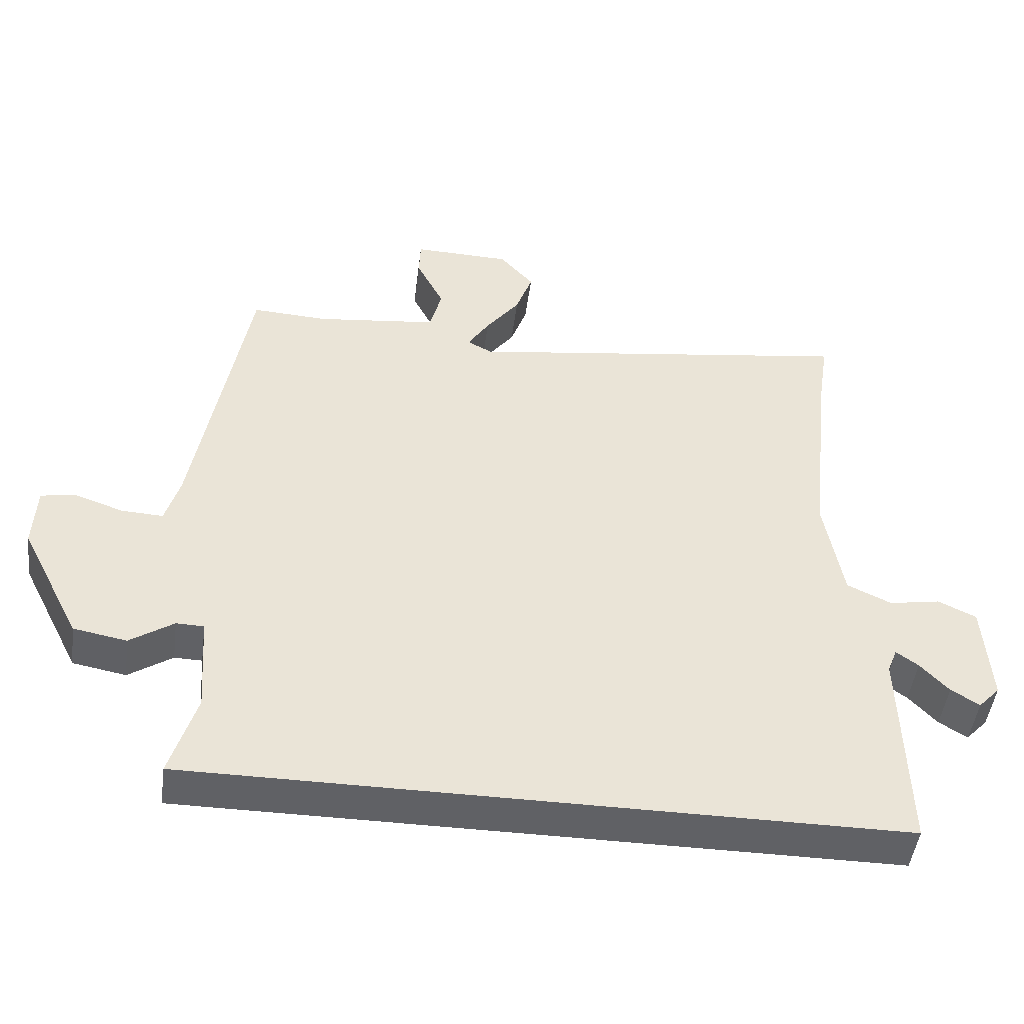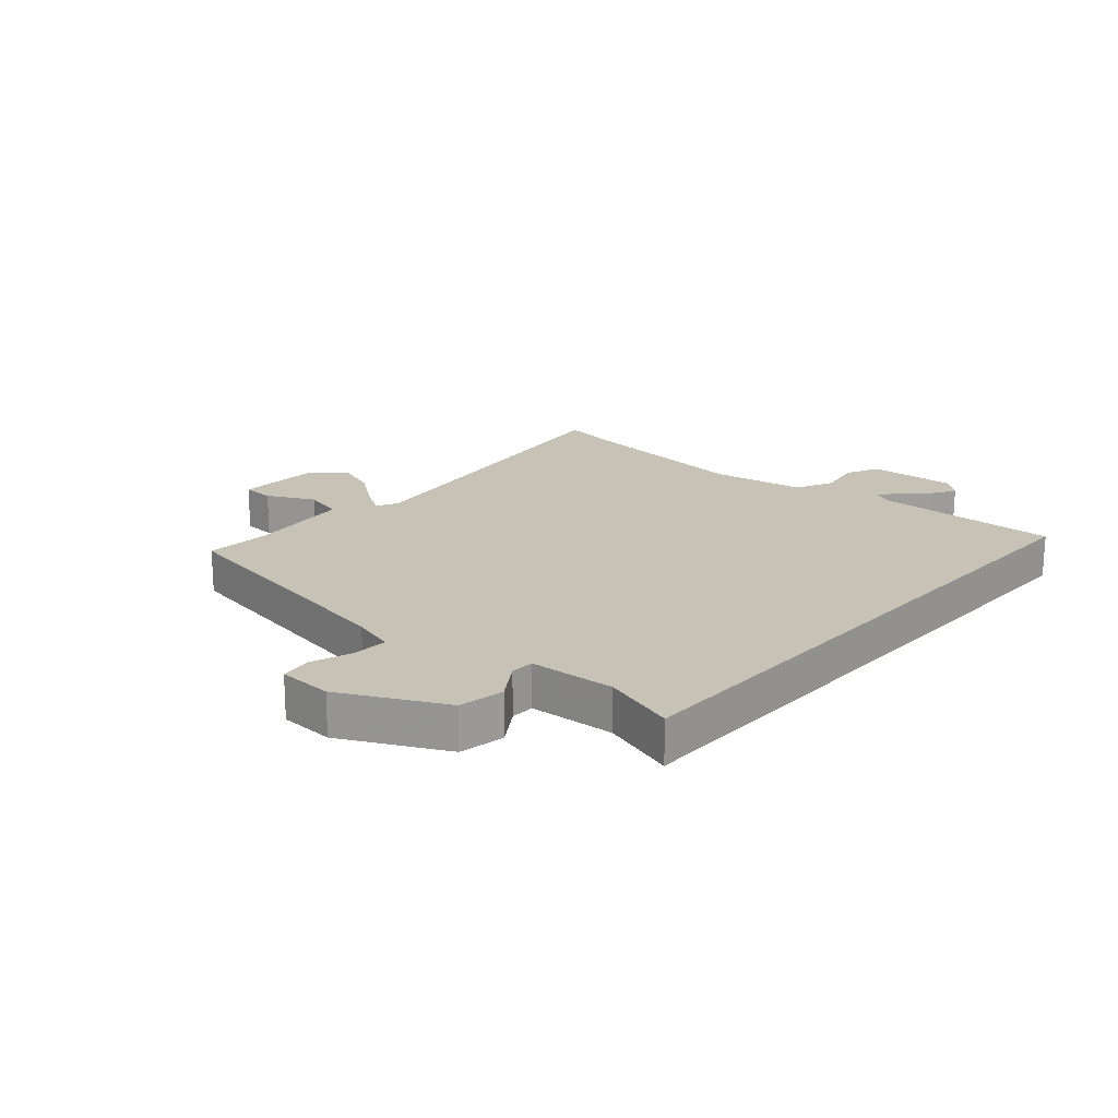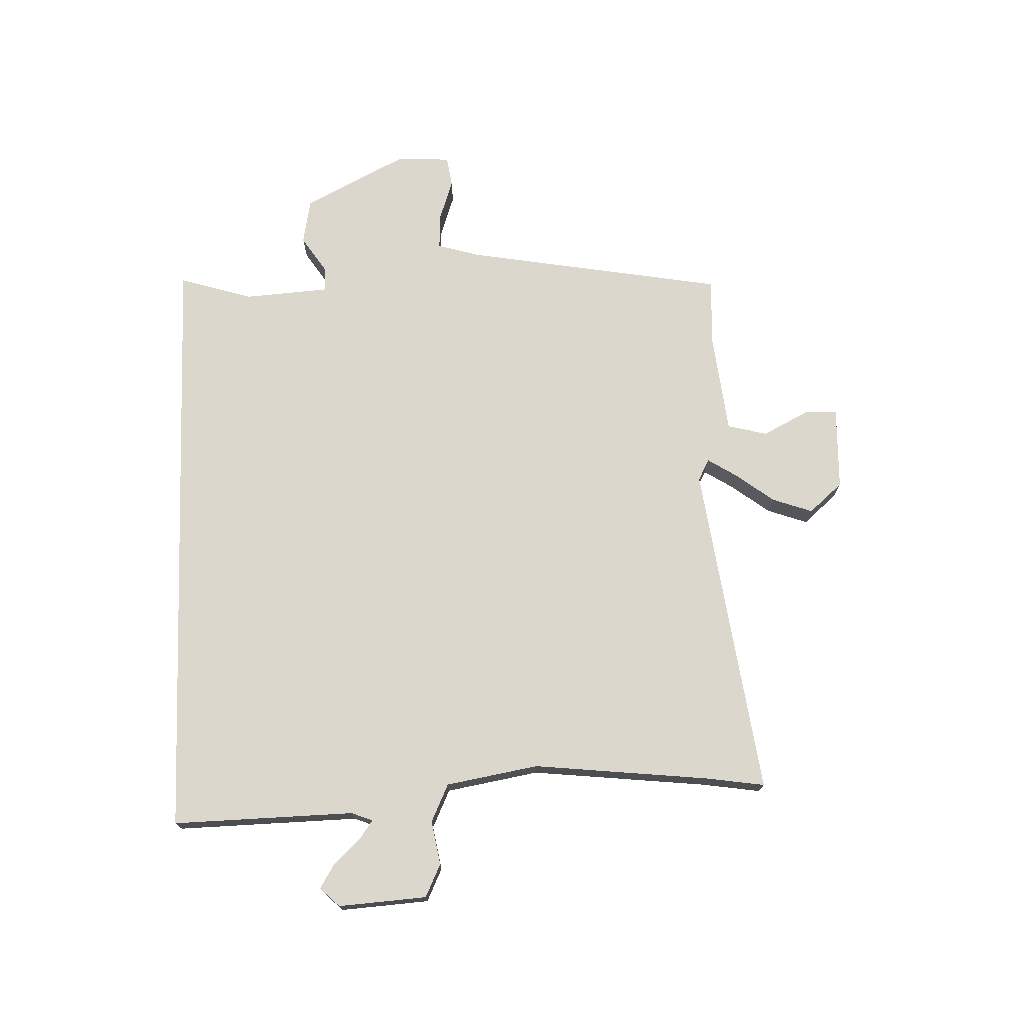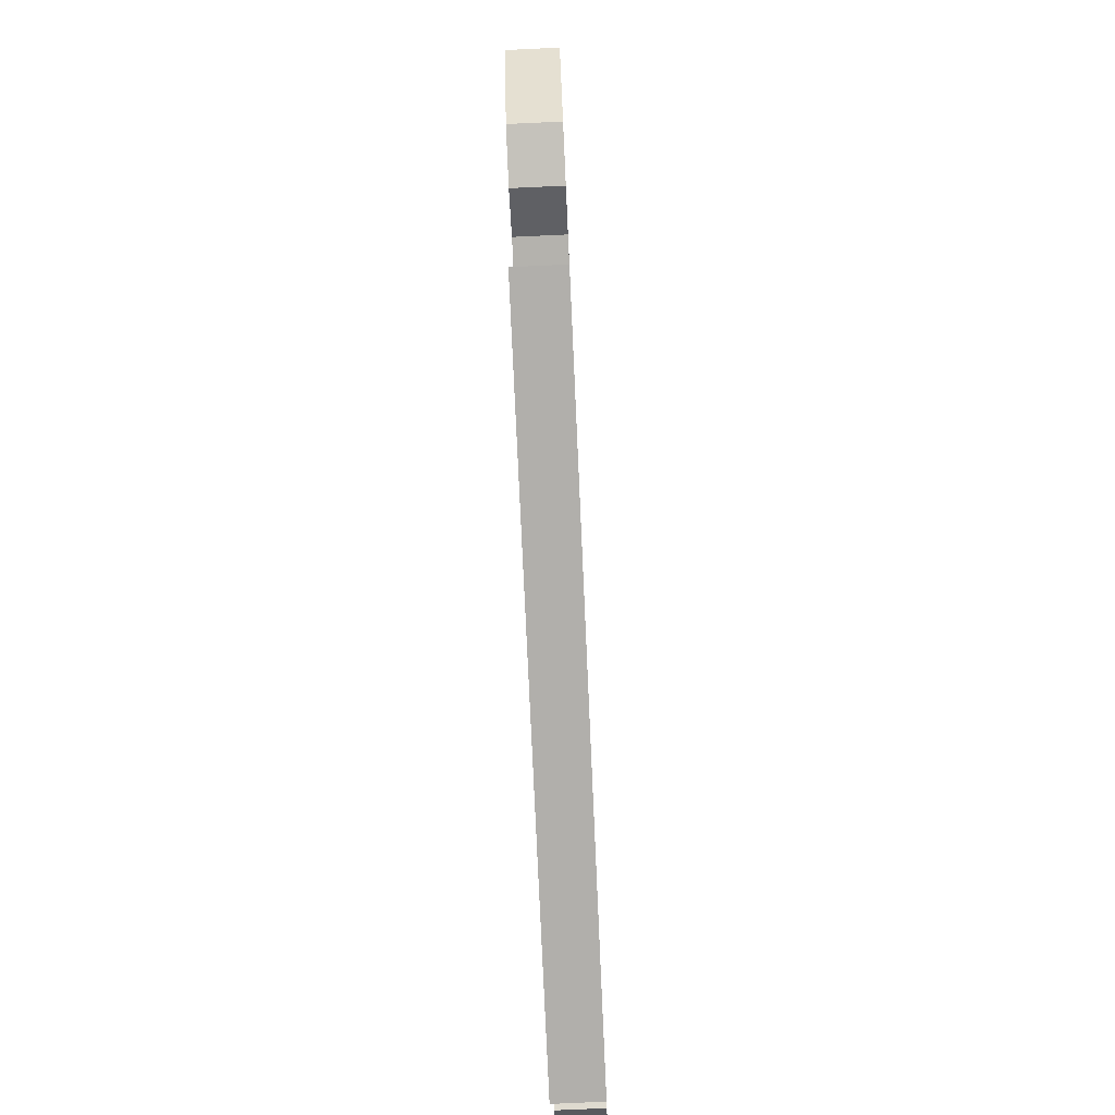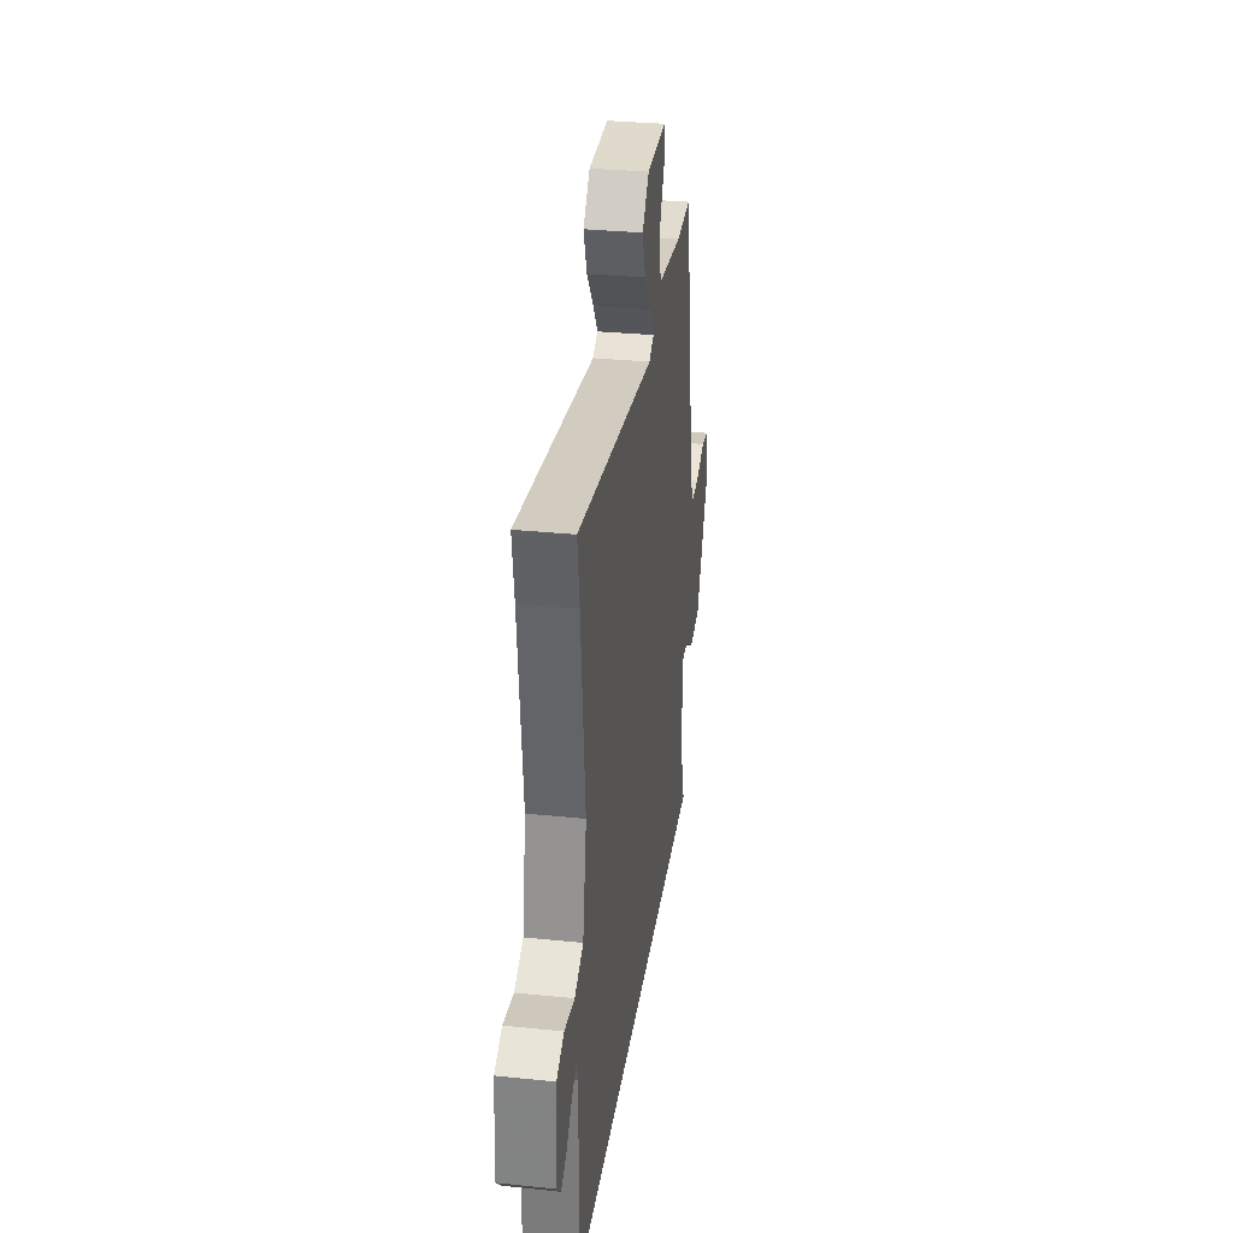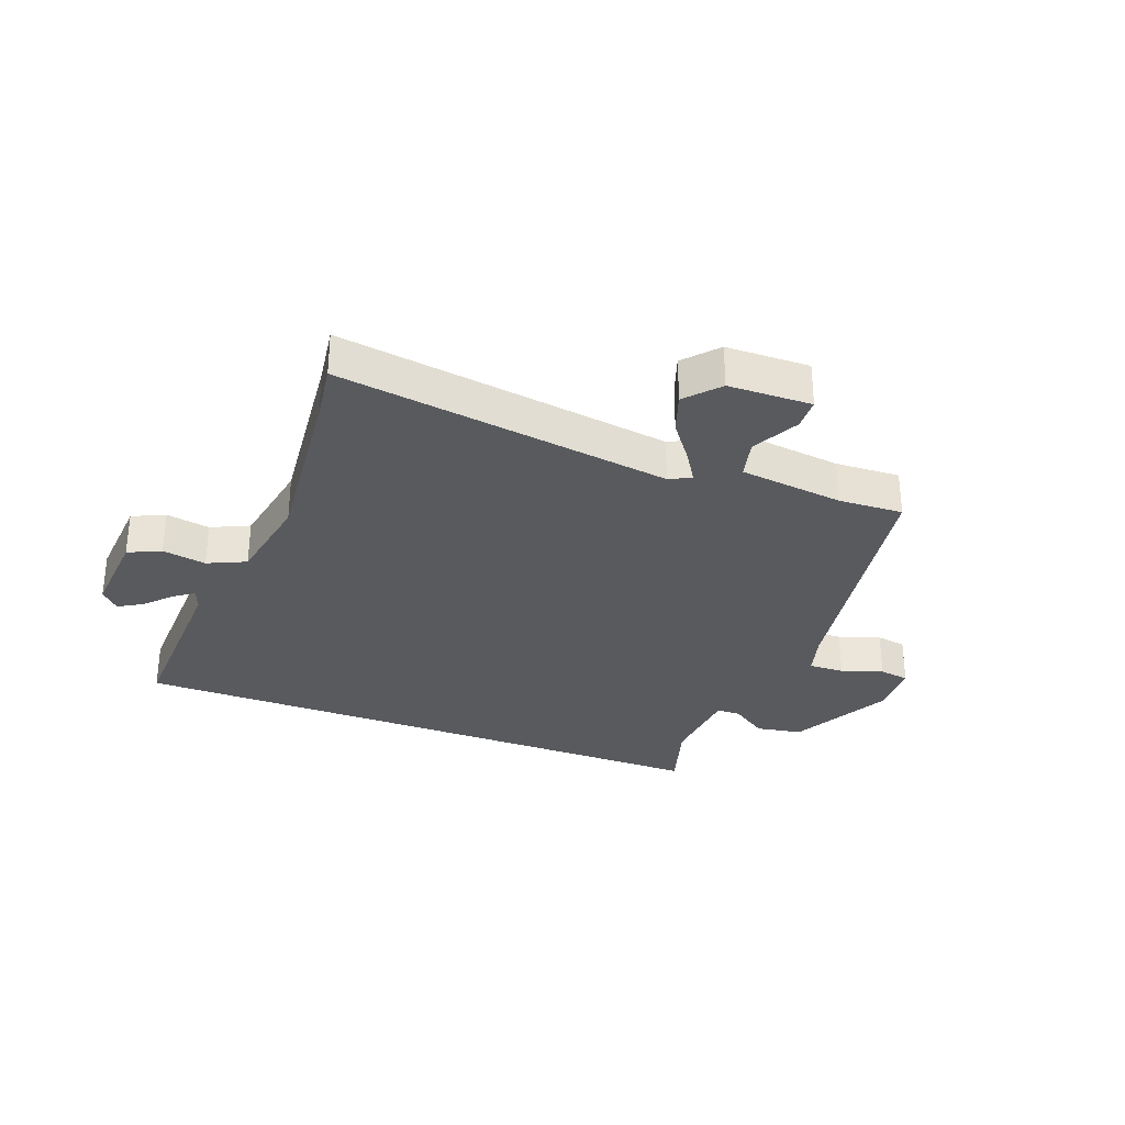
<metadata>
{"format":"obj","ext":"obj","renderer":"f3d","projection":"perspective","resolution":1024,"background":"white","views":[{"elev":-47.5,"azim":172.6,"up":"+Z"},{"elev":19.3,"azim":131.5,"up":"+Y"},{"elev":73.2,"azim":-92.0,"up":"+Y"},{"elev":-78.1,"azim":92.6,"up":"+Z"},{"elev":31.6,"azim":-81.7,"up":"+Z"},{"elev":-31.1,"azim":-21.1,"up":"+Y"}]}
</metadata>
<code>
v -0.489 0.07 0.429
v -0.504 0.07 0.529
v 0.061 0.07 0.451
v 0.097 0.07 0.47
v 0.066 0.07 0.519
v 0.017 0.07 0.584
v -0.007 0.07 0.652
v 0.042 0.07 0.708
v 0.183 0.07 0.712
v 0.185 0.07 0.658
v 0.145 0.07 0.579
v 0.162 0.07 0.512
v 0.338 0.07 0.492
v 0.447 0.07 0.498
v 0.523 0.07 0.058
v 0.544 0.07 -0.014
v 0.604 0.07 -0.011
v 0.674 0.07 0.013
v 0.725 0.07 0.005
v 0.729 0.07 -0.087
v 0.642 0.07 -0.259
v 0.565 0.07 -0.273
v 0.502 0.07 -0.231
v 0.462 0.07 -0.232
v 0.452 0.07 -0.376
v 0.49 0.07 -0.5
v -0.535 0.07 -0.5
v -0.528 0.07 -0.193
v -0.542 0.07 -0.157
v -0.574 0.07 -0.18
v -0.615 0.07 -0.224
v -0.656 0.07 -0.249
v -0.687 0.07 -0.216
v -0.677 0.07 -0.067
v -0.622 0.07 -0.041
v -0.548 0.07 -0.054
v -0.484 0.07 -0.024
v -0.457 0.07 0.132
v -0.489 0 0.429
v -0.504 0 0.529
v 0.061 0 0.451
v 0.097 0 0.47
v 0.066 0 0.519
v 0.017 0 0.584
v -0.007 0 0.652
v 0.042 0 0.708
v 0.183 0 0.712
v 0.185 0 0.658
v 0.145 0 0.579
v 0.162 0 0.512
v 0.338 0 0.492
v 0.447 0 0.498
v 0.523 0 0.058
v 0.544 0 -0.014
v 0.604 0 -0.011
v 0.674 0 0.013
v 0.725 0 0.005
v 0.729 0 -0.087
v 0.642 0 -0.259
v 0.565 0 -0.273
v 0.502 0 -0.231
v 0.462 0 -0.232
v 0.452 0 -0.376
v 0.49 0 -0.5
v -0.535 0 -0.5
v -0.528 0 -0.193
v -0.542 0 -0.157
v -0.574 0 -0.18
v -0.615 0 -0.224
v -0.656 0 -0.249
v -0.687 0 -0.216
v -0.677 0 -0.067
v -0.622 0 -0.041
v -0.548 0 -0.054
v -0.484 0 -0.024
v -0.457 0 0.132
f 34 35 36
f 33 34 36
f 32 33 36
f 31 32 36
f 30 31 36
f 29 30 36 37
f 28 29 37
f 27 28 37
f 26 27 37
f 25 26 37
f 24 25 37 38
f 21 22 23
f 20 21 23
f 19 20 23
f 18 19 23
f 17 18 23
f 16 17 23 24
f 24 38 1
f 16 24 1
f 15 16 1
f 9 10 11
f 8 9 11
f 7 8 11
f 6 7 11
f 5 6 11
f 4 5 11 12
f 15 1 2 3
f 15 3 4
f 14 15 4
f 13 14 4
f 4 12 13
f 74 73 72
f 74 72 71
f 74 71 70
f 74 70 69
f 74 69 68
f 75 74 68 67
f 75 67 66
f 75 66 65
f 75 65 64
f 75 64 63
f 76 75 63 62
f 61 60 59
f 61 59 58
f 61 58 57
f 61 57 56
f 61 56 55
f 62 61 55 54
f 39 76 62
f 39 62 54
f 39 54 53
f 49 48 47
f 49 47 46
f 49 46 45
f 49 45 44
f 49 44 43
f 50 49 43 42
f 41 40 39 53
f 42 41 53
f 42 53 52
f 42 52 51
f 51 50 42
f 1 39 40 2
f 2 40 41 3
f 3 41 42 4
f 4 42 43 5
f 5 43 44 6
f 6 44 45 7
f 7 45 46 8
f 8 46 47 9
f 9 47 48 10
f 10 48 49 11
f 11 49 50 12
f 12 50 51 13
f 13 51 52 14
f 14 52 53 15
f 15 53 54 16
f 16 54 55 17
f 17 55 56 18
f 18 56 57 19
f 19 57 58 20
f 20 58 59 21
f 21 59 60 22
f 22 60 61 23
f 23 61 62 24
f 24 62 63 25
f 25 63 64 26
f 26 64 65 27
f 27 65 66 28
f 28 66 67 29
f 29 67 68 30
f 30 68 69 31
f 31 69 70 32
f 32 70 71 33
f 33 71 72 34
f 34 72 73 35
f 35 73 74 36
f 36 74 75 37
f 37 75 76 38
f 38 76 39 1

</code>
